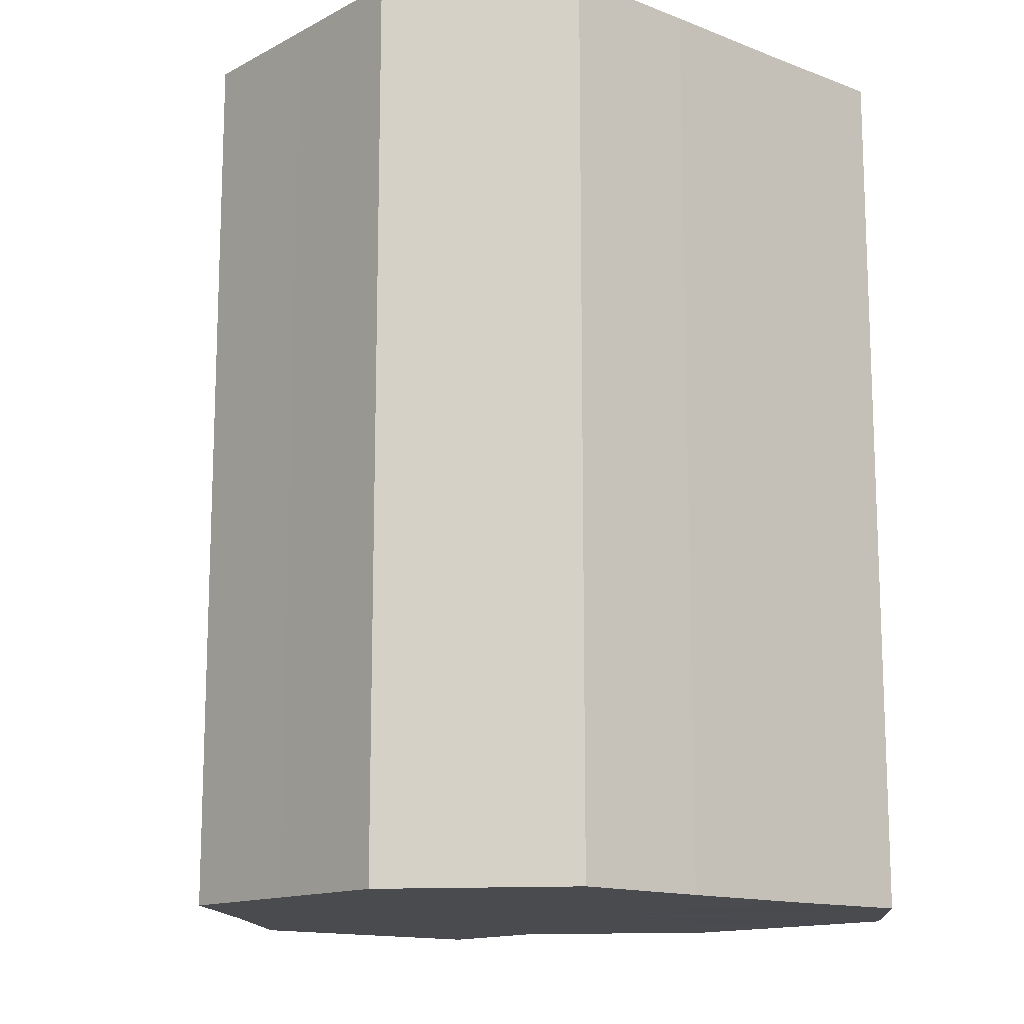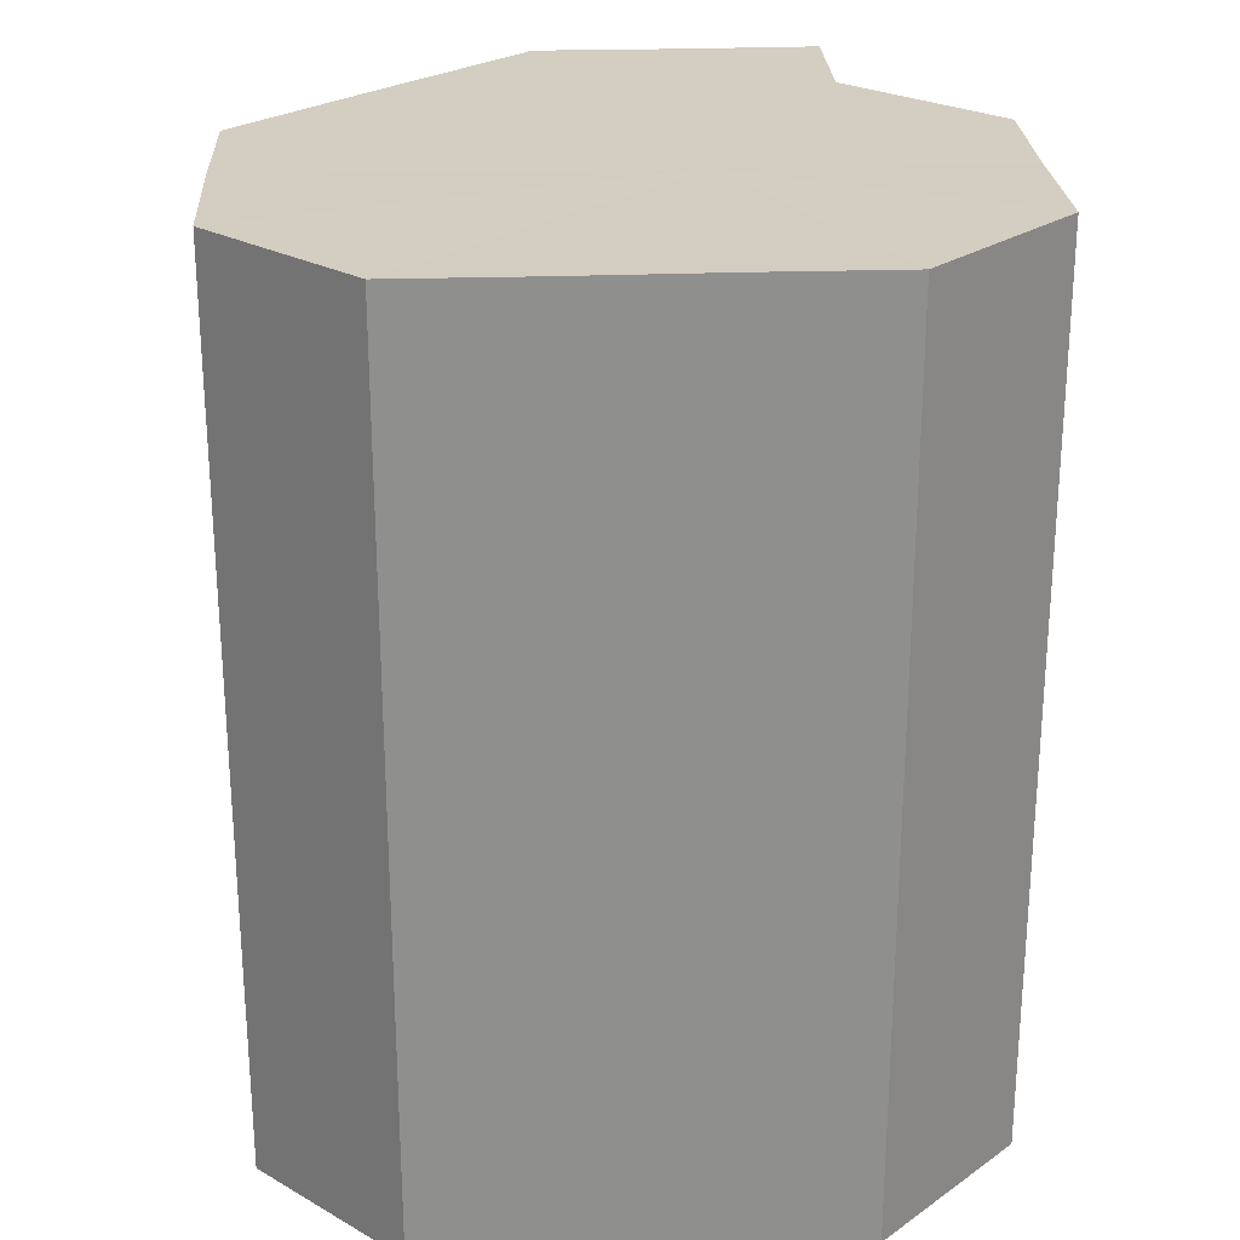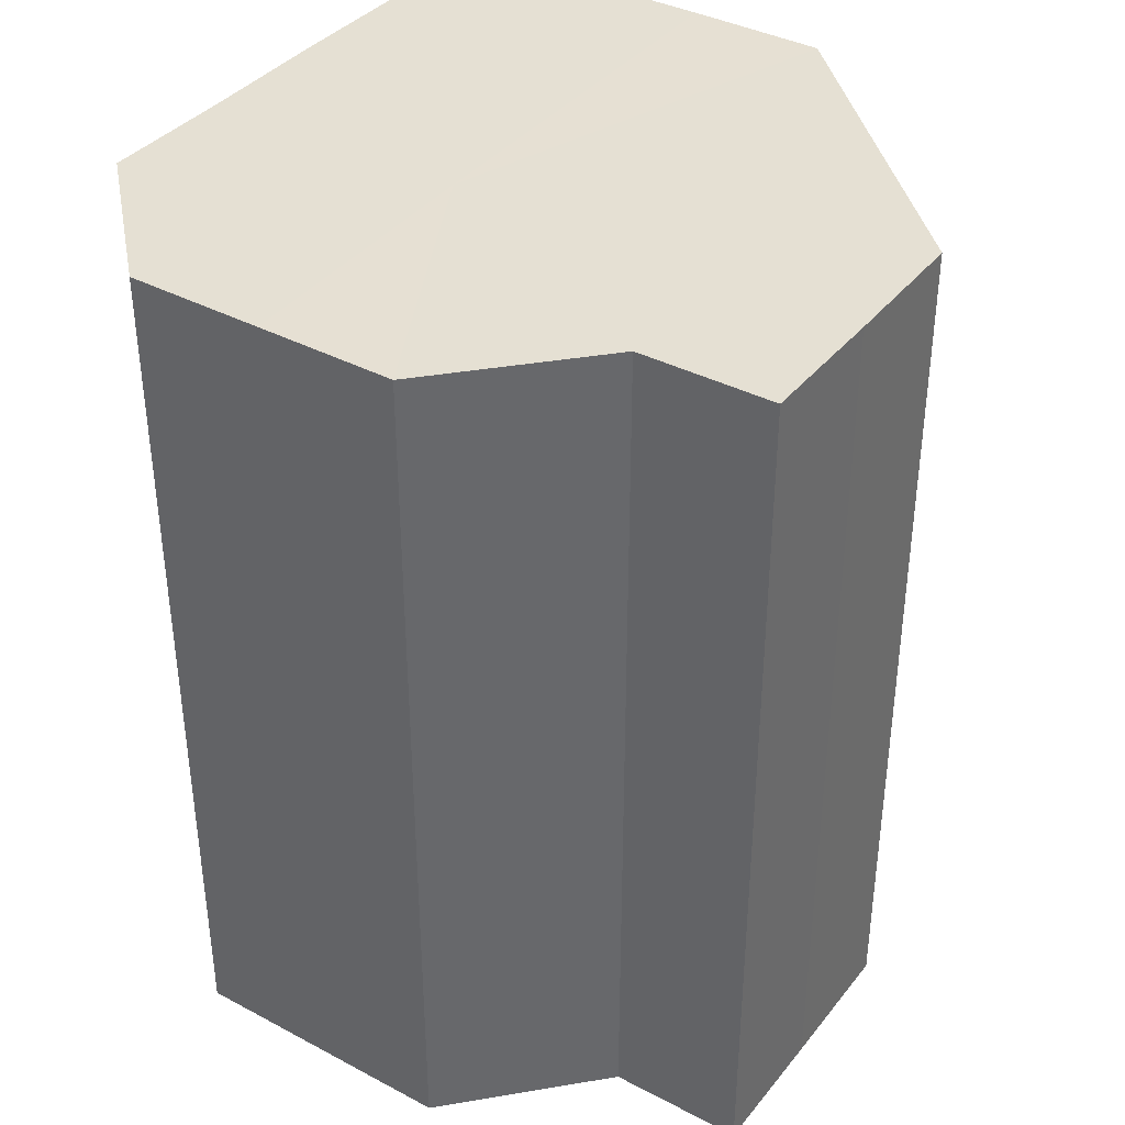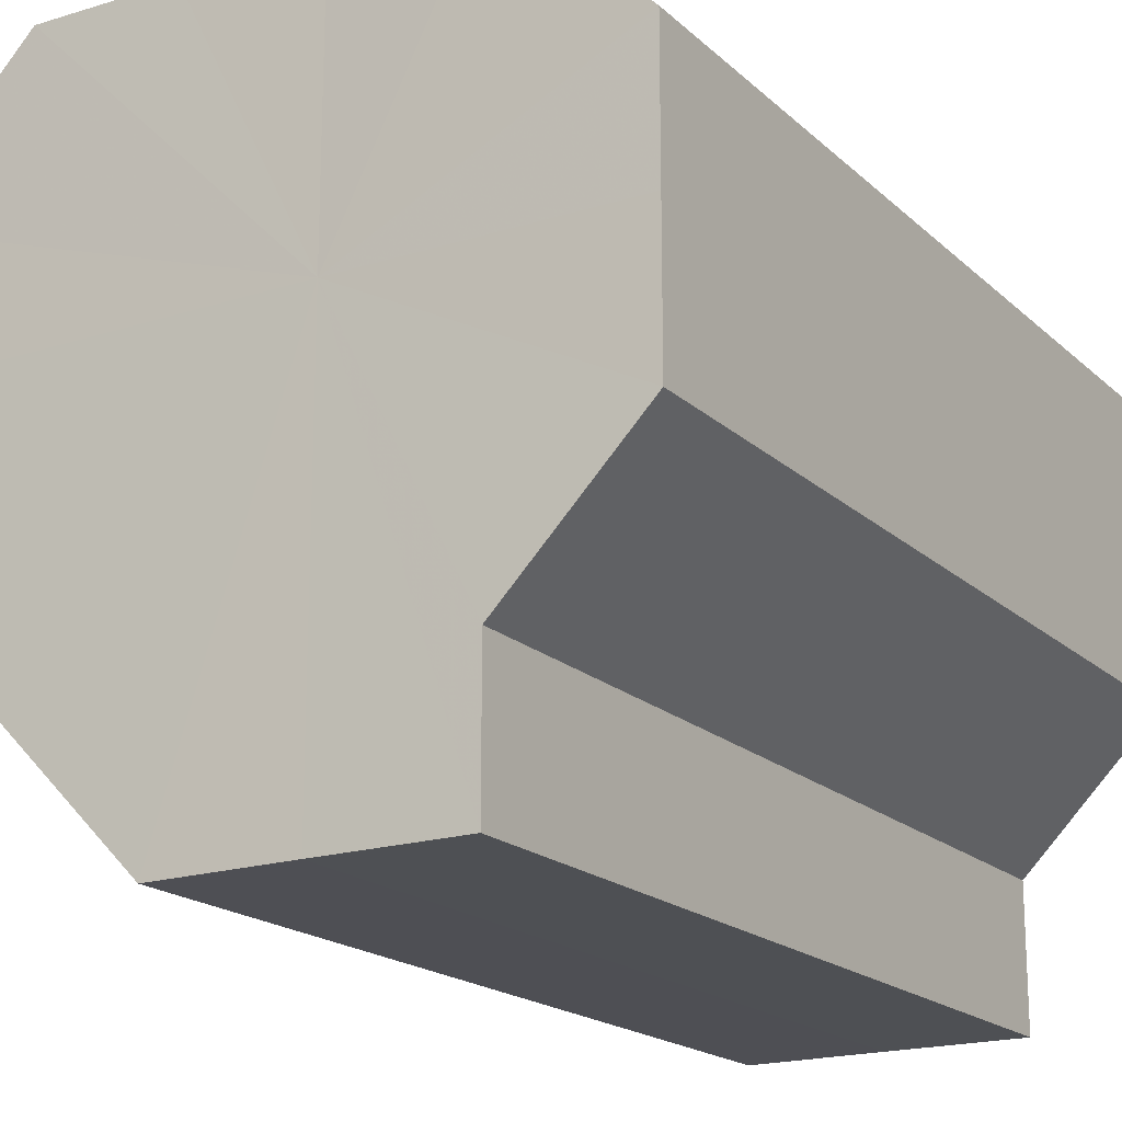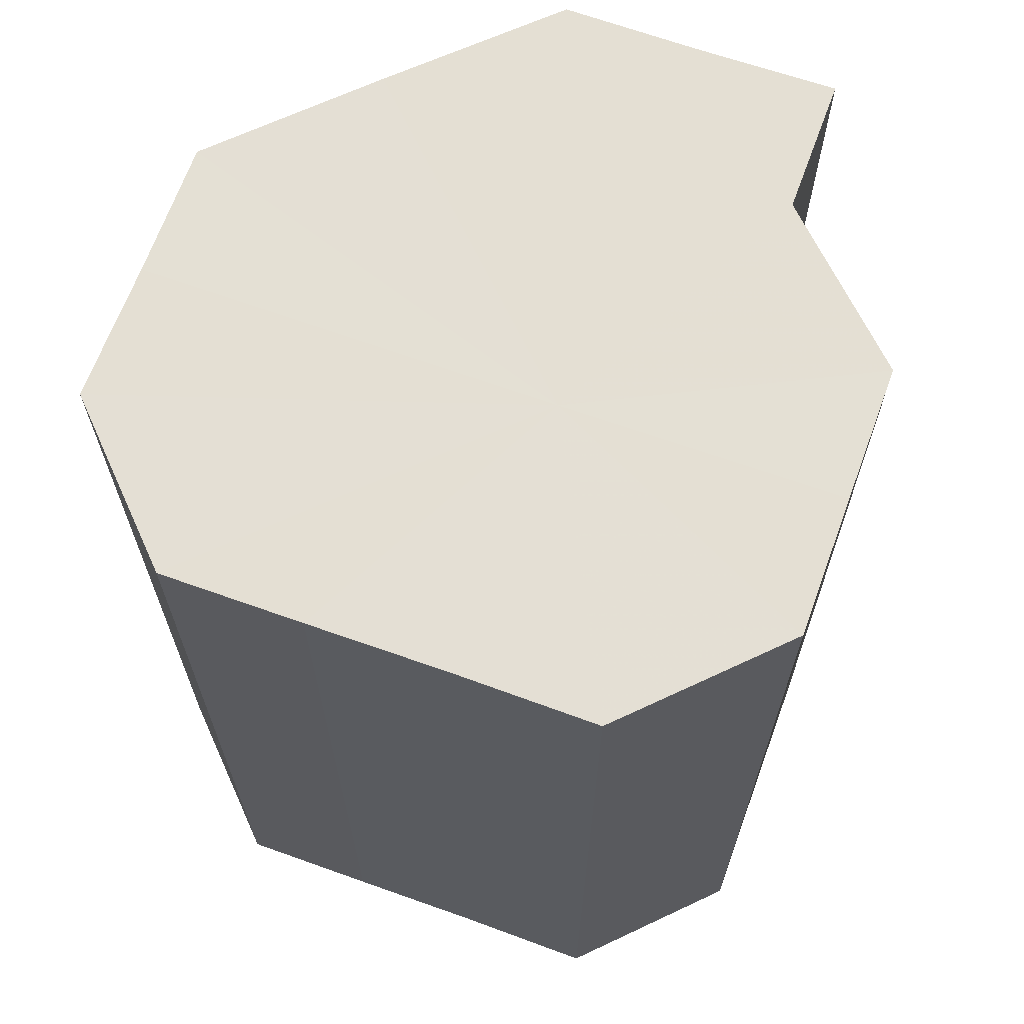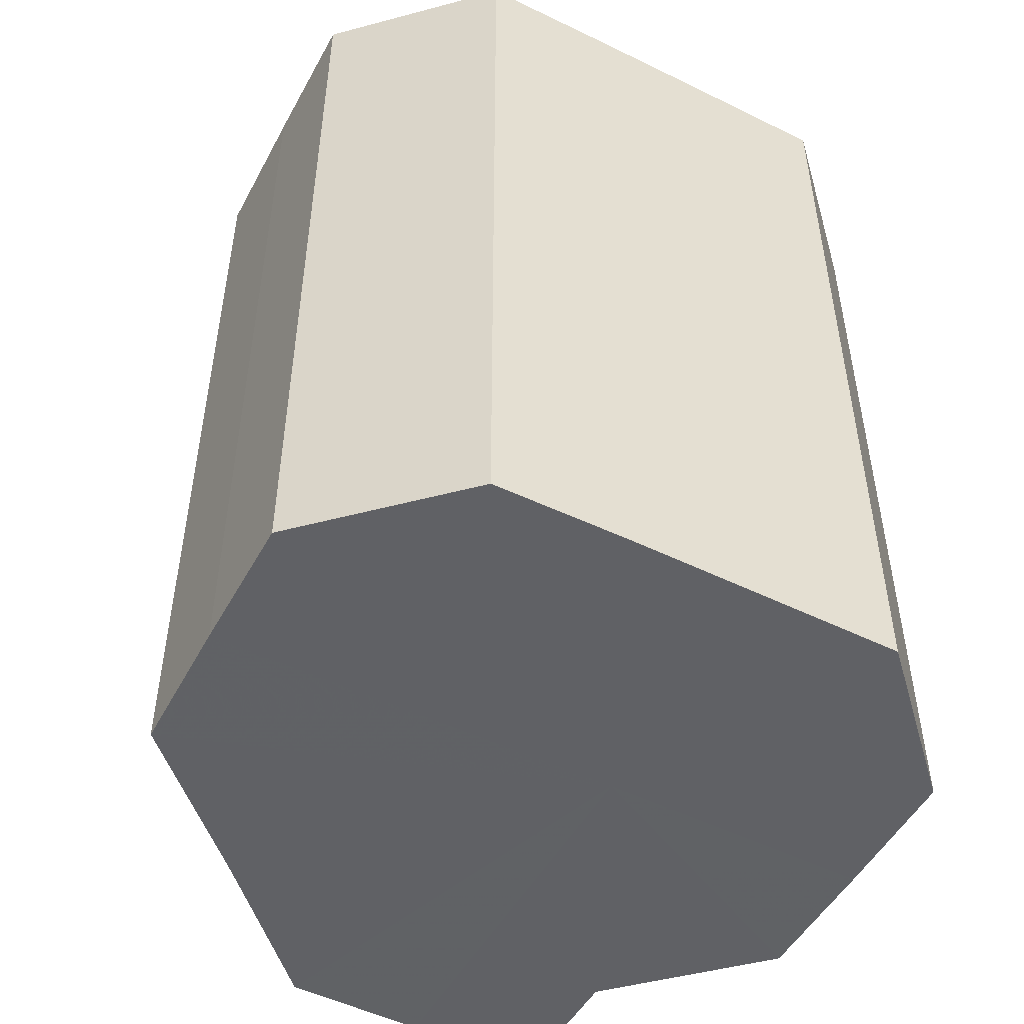
<metadata>
{"format":"obj","ext":"obj","renderer":"f3d","projection":"perspective","resolution":1024,"background":"white","views":[{"elev":-13.8,"azim":139.6,"up":"+Z"},{"elev":25.1,"azim":176.9,"up":"+Z"},{"elev":38.0,"azim":-56.2,"up":"+Z"},{"elev":-18.6,"azim":-148.7,"up":"+Y"},{"elev":66.3,"azim":-160.1,"up":"+Z"},{"elev":-50.0,"azim":151.8,"up":"+Z"}]}
</metadata>
<code>
o 25747
v 2246 1881 23.61
v 2246 1881 23.61
v 2246 1881 23.55
v 2246 1881 23.61
v 2246 1881 23.55
v 2246 1881 23.61
v 2246 1881 23.55
v 2246 1881 23.61
v 2246 1881 23.55
v 2246 1881 23.61
v 2246 1881 23.55
v 2246 1881 23.61
v 2246 1881 23.55
v 2246 1881 23.61
v 2246 1881 23.55
v 2246 1881 23.61
v 2246 1881 23.55
v 2246 1881 23.61
v 2246 1881 23.55
v 2246 1881 23.61
v 2246 1881 23.55
v 2246 1881 23.61
v 2246 1881 23.55
v 2246 1881 23.61
v 2246 1881 23.55
v 2246 1881 23.61
v 2246 1881 23.55
v 2246 1881 23.61
v 2246 1881 23.55
v 2246 1881 23.61
v 2246 1881 23.55
v 2246 1881 23.61
v 2246 1881 23.55
v 2246 1881 23.61
v 2246 1881 23.55
v 2246 1881 23.61
v 2246 1881 23.55
v 2246 1881 23.61
v 2246 1881 23.55
v 2246 1881 23.61
v 2246 1881 23.55
v 2246 1881 23.61
v 2246 1881 23.55
v 2246 1881 23.61
v 2246 1881 23.55
v 2246 1881 23.61
v 2246 1881 23.55
v 2246 1881 23.61
v 2246 1881 23.55
v 2246 1881 23.61
v 2246 1881 23.55
v 2246 1881 23.61
v 2246 1881 23.55
v 2246 1881 23.61
v 2246 1881 23.55
v 2246 1881 23.61
v 2246 1881 23.55
v 2246 1881 23.61
v 2246 1881 23.55
v 2246 1881 23.61
v 2246 1881 23.55
v 2246 1881 23.61
v 2246 1881 23.61
v 2246 1881 23.61
v 2246 1881 23.61
v 2246 1881 23.61
v 2246 1881 23.61
v 2246 1881 23.61
v 2246 1881 23.61
v 2246 1881 23.61
v 2246 1881 23.61
v 2246 1881 23.61
v 2246 1881 23.61
v 2246 1881 23.61
v 2246 1881 23.61
v 2246 1881 23.61
v 2246 1881 23.55
v 2246 1881 23.55
v 2246 1881 23.55
v 2246 1881 23.55
v 2246 1881 23.55
v 2246 1881 23.55
v 2246 1881 23.55
v 2246 1881 23.55
v 2246 1881 23.55
v 2246 1881 23.55
v 2246 1881 23.55
v 2246 1881 23.55
v 2246 1881 23.55
v 2246 1881 23.55
v 2246 1881 23.55
v 2246 1881 23.55
f 1 2 3
f 2 4 5
f 6 1 7
f 4 8 9
f 10 6 11
f 8 12 13
f 14 10 15
f 12 16 17
f 18 14 19
f 16 20 21
f 22 18 23
f 20 24 25
f 26 22 27
f 24 28 29
f 28 30 31
f 27 32 33
f 33 34 35
f 35 36 37
f 37 38 39
f 39 40 41
f 41 42 43
f 43 44 45
f 45 46 47
f 47 48 49
f 49 50 51
f 51 52 53
f 53 54 55
f 55 56 57
f 57 58 59
f 59 60 61
f 62 60 63
f 62 64 60
f 62 63 65
f 62 66 64
f 62 65 67
f 62 68 66
f 62 67 69
f 62 70 68
f 62 69 71
f 62 72 70
f 62 71 73
f 62 74 72
f 62 73 75
f 62 76 74
f 62 75 76
f 77 78 79
f 77 80 78
f 77 79 81
f 77 82 80
f 77 81 83
f 77 84 82
f 77 83 85
f 77 86 84
f 77 85 87
f 77 88 86
f 77 87 89
f 77 90 88
f 77 89 91
f 77 92 90
f 77 91 92

</code>
